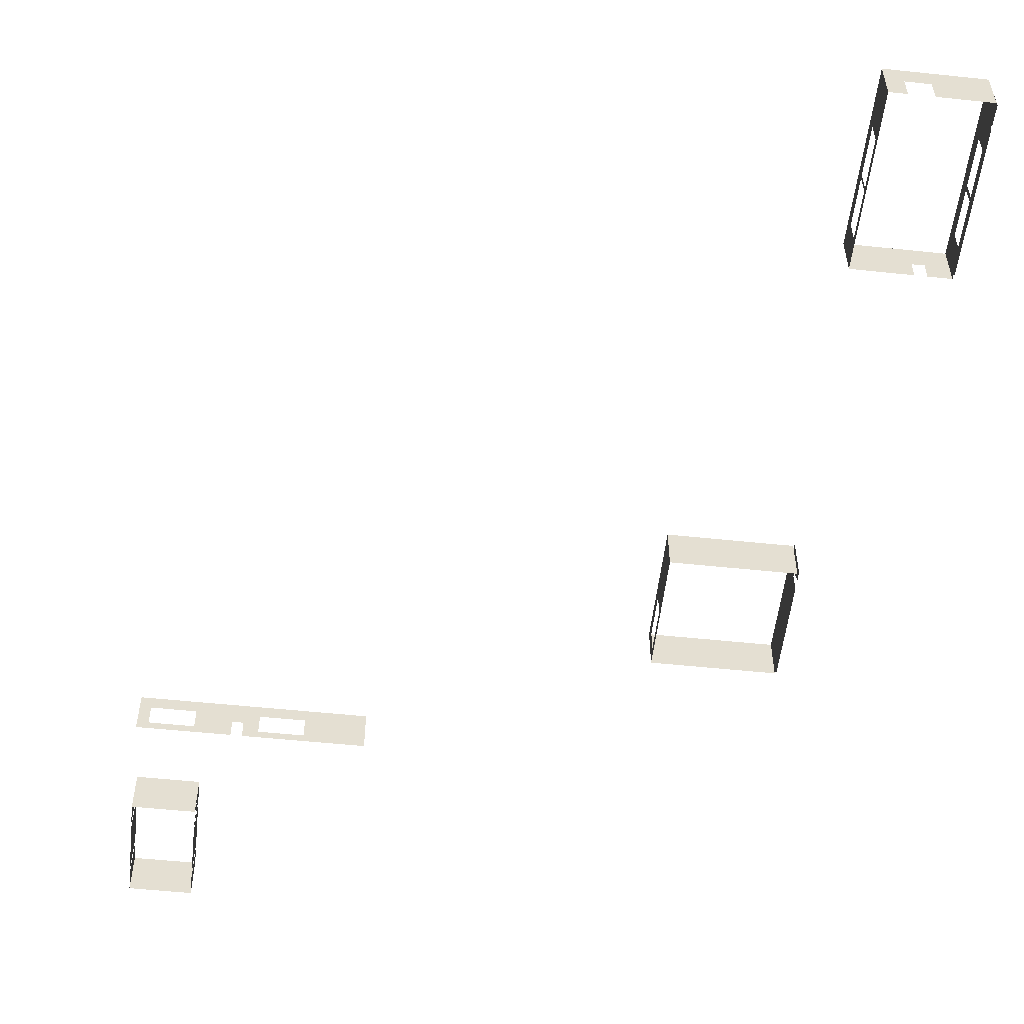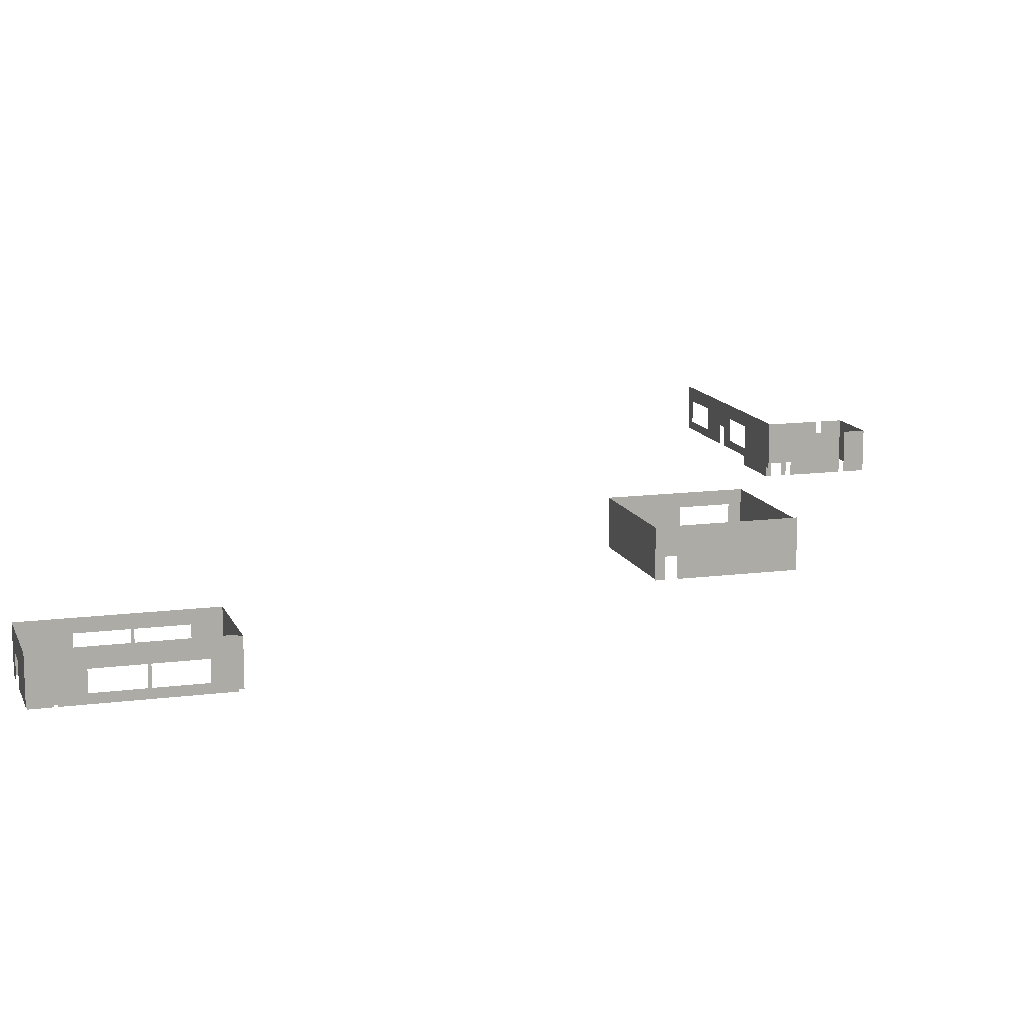
<metadata>
{"format":"obj","ext":"obj","renderer":"f3d","projection":"perspective","resolution":1024,"background":"white","views":[{"elev":-53.9,"azim":-6.4,"up":"+Y"},{"elev":12.9,"azim":73.3,"up":"+Y"}]}
</metadata>
<code>
v 572 228 -3612
v 700 228 -3612
v 764 228 -3612
v 572 228 -3612
v 764 228 -3612
v 826 228 -3612
v 572 228 -3612
v 826 228 -3612
v 826 244 -3612
v 572 228 -3612
v 826 244 -3612
v 540 244 -3612
v 850 364 -3612
v 442 364 -3612
v 382 364 -3612
v 850 364 -3612
v 382 364 -3612
v 382 323 -3612
v 850 364 -3612
v 382 323 -3612
v 540 244 -3612
v 850 364 -3612
v 540 244 -3612
v 826 244 -3612
v 850 364 -3612
v 826 244 -3612
v 886 244 -3612
v 850 364 -3612
v 886 244 -3612
v 886 364 -3612
v 826 228 -3612
v 764 228 -3612
v 764 178 -3612
v 826 228 -3612
v 764 178 -3612
v 764 132 -3612
v 826 228 -3612
v 764 132 -3612
v 780 124 -3612
v 826 228 -3612
v 780 124 -3612
v 826 124 -3612
v 700 164 -3612
v 700 178 -3612
v 700 228 -3612
v 700 164 -3612
v 700 228 -3612
v 572 228 -3612
v 850 124 -3612
v 886 124 -3612
v 886 244 -3612
v 850 124 -3612
v 886 244 -3612
v 826 244 -3612
v 850 124 -3612
v 826 244 -3612
v 826 228 -3612
v 850 124 -3612
v 826 228 -3612
v 826 124 -3612
v 602 252 -2676
v 524 252 -2676
v 442 293 -2676
v 602 252 -2676
v 442 293 -2676
v 442 364 -2676
v 602 252 -2676
v 442 364 -2676
v 826 364 -2676
v 602 252 -2676
v 826 364 -2676
v 826 252 -2676
v 602 213 -2676
v 602 252 -2676
v 826 252 -2676
v 602 213 -2676
v 826 252 -2676
v 826 124 -2676
v 602 213 -2676
v 826 124 -2676
v 780 124 -2676
v 826 252 -2676
v 826 364 -2676
v 850 364 -2676
v 826 252 -2676
v 850 364 -2676
v 850 124 -2676
v 826 252 -2676
v 850 124 -2676
v 826 124 -2676
v 382 323 -3612
v 382 364 -3612
v 382 364 -3468
v 382 323 -3612
v 382 364 -3468
v 382 323 -3468
v 382 323 -3212
v 382 323 -3468
v 382 364 -3468
v 382 323 -3212
v 382 364 -3468
v 382 364 -3212
v 382 323 -3212
v 382 364 -3212
v 382 364 -3196
v 382 323 -3212
v 382 364 -3196
v 382 323 -3196
v 382 323 -2940
v 382 364 -2940
v 382 364 -2676
v 382 323 -2940
v 382 364 -2676
v 382 323 -2676
v 382 323 -2940
v 382 323 -3196
v 382 364 -3196
v 382 323 -2940
v 382 364 -3196
v 382 364 -2940
v 382 323 -2676
v 382 364 -2676
v 442 364 -2676
v 382 323 -2676
v 442 364 -2676
v 442 293 -2676
v 890 372 -3588
v 890 372 -3468
v 890 292 -3468
v 890 372 -3588
v 890 292 -3468
v 890 164 -3468
v 890 372 -3588
v 890 164 -3468
v 890 116 -3468
v 890 372 -3588
v 890 116 -3468
v 890 116 -3588
v 890 356 -2682
v 890 244 -2682
v 890 244 -2794
v 890 292 -3212
v 890 292 -3468
v 890 372 -3468
v 890 292 -3212
v 890 372 -3468
v 890 372 -3212
v 890 292 -3196
v 890 244 -3196
v 890 244 -3212
v 890 292 -3196
v 890 244 -3212
v 890 292 -3212
v 890 292 -3196
v 890 292 -3212
v 890 372 -3212
v 890 292 -3196
v 890 372 -3212
v 890 372 -3196
v 890 244 -2810
v 890 244 -2940
v 890 292 -2940
v 890 244 -2810
v 890 292 -2940
v 890 372 -2940
v 890 244 -2810
v 890 372 -2940
v 890 372 -2682
v 890 292 -2940
v 890 292 -3196
v 890 372 -3196
v 890 292 -2940
v 890 372 -3196
v 890 372 -2940
v 890 116 -2682
v 890 116 -2794
v 890 244 -2794
v 890 116 -2682
v 890 244 -2794
v 890 244 -2682
v 890 164 -3212
v 890 116 -3212
v 890 116 -3468
v 890 164 -3212
v 890 116 -3468
v 890 164 -3468
v 890 164 -3196
v 890 116 -3196
v 890 116 -3212
v 890 164 -3196
v 890 116 -3212
v 890 164 -3212
v 890 164 -3196
v 890 164 -3212
v 890 244 -3212
v 890 164 -3196
v 890 244 -3212
v 890 244 -3196
v 890 116 -2810
v 890 116 -2940
v 890 164 -2940
v 890 116 -2810
v 890 164 -2940
v 890 244 -2940
v 890 116 -2810
v 890 244 -2940
v 890 244 -2810
v 890 164 -2940
v 890 116 -2940
v 890 116 -3196
v 890 164 -2940
v 890 116 -3196
v 890 164 -3196
v 886 164 -3468
v 886 292 -3468
v 886 364 -3468
v 886 164 -3468
v 886 364 -3468
v 886 364 -3612
v 886 164 -3468
v 886 364 -3612
v 886 244 -3612
v 886 164 -3468
v 886 244 -3612
v 886 124 -3612
v 886 164 -3468
v 886 124 -3612
v 886 124 -3468
v 886 292 -3212
v 886 364 -3212
v 886 364 -3468
v 886 292 -3212
v 886 364 -3468
v 886 292 -3468
v 886 164 -3196
v 886 292 -3196
v 886 364 -3196
v 886 164 -3196
v 886 364 -3196
v 886 364 -3212
v 886 164 -3196
v 886 364 -3212
v 886 292 -3212
v 886 164 -3196
v 886 292 -3212
v 886 164 -3212
v 886 164 -3196
v 886 164 -3212
v 886 124 -3212
v 886 164 -3196
v 886 124 -3212
v 886 124 -3196
v 886 364 -2676
v 886 364 -2940
v 886 292 -2940
v 886 364 -2676
v 886 292 -2940
v 886 164 -2940
v 886 364 -2676
v 886 164 -2940
v 886 124 -2940
v 886 364 -2676
v 886 124 -2940
v 886 124 -2676
v 886 292 -2940
v 886 364 -2940
v 886 364 -3196
v 886 292 -2940
v 886 364 -3196
v 886 292 -3196
v 886 164 -3212
v 886 164 -3468
v 886 124 -3468
v 886 164 -3212
v 886 124 -3468
v 886 124 -3212
v 886 164 -2940
v 886 164 -3196
v 886 124 -3196
v 886 164 -2940
v 886 124 -3196
v 886 124 -2940
v 850 364 -2676
v 886 364 -2676
v 886 124 -2676
v 850 364 -2676
v 886 124 -2676
v 850 124 -2676
v 532 404 -5740
v 532 404 -5788
v 532 404 -5796
v 532 404 -5740
v 532 404 -5796
v 532 404 -5834
v 532 404 -5740
v 532 404 -5834
v 532 484 -5834
v 532 404 -5740
v 532 484 -5834
v 532 484 -5740
v 532 484 -5676
v 532 484 -5628
v 532 404 -5628
v 532 484 -5676
v 532 404 -5628
v 532 372 -5628
v 532 484 -5676
v 532 372 -5628
v 532 372 -5676
v 532 376 -5796
v 532 372 -5796
v 532 372 -5834
v 532 376 -5796
v 532 372 -5834
v 532 404 -5834
v 532 376 -5796
v 532 404 -5834
v 532 404 -5796
v 532 372 -5740
v 532 372 -5788
v 532 376 -5788
v 532 372 -5740
v 532 376 -5788
v 532 404 -5788
v 532 372 -5740
v 532 404 -5788
v 532 404 -5740
v 532 376 -5788
v 532 376 -5792
v 532 376 -5796
v 532 376 -5788
v 532 376 -5796
v 532 404 -5796
v 532 376 -5788
v 532 404 -5796
v 532 404 -5788
v 444 484 -5636
v 524 484 -5636
v 524 372 -5636
v 444 484 -5636
v 524 372 -5636
v 444 372 -5636
v 524 484 -5636
v 524 484 -5676
v 524 372 -5676
v 524 484 -5636
v 524 372 -5676
v 524 372 -5636
v 524 484 -5740
v 524 484 -5834
v 524 372 -5834
v 524 484 -5740
v 524 372 -5834
v 524 372 -5740
v 444 484 -5636
v 444 372 -5636
v 284 372 -5636
v 444 484 -5636
v 284 372 -5636
v 60 484 -5636
v 532 484 -5676
v 532 484 -5740
v 532 484 -5834
v 532 484 -5676
v 532 484 -5834
v 532 628 -5834
v 532 484 -5676
v 532 628 -5834
v 532 628 -5628
v 532 484 -5676
v 532 628 -5628
v 532 484 -5628
v -164 596 -5834
v -164 620 -5834
v -164 620 -5636
v -164 596 -5834
v -164 620 -5636
v -164 596 -5636
v 524 484 -5834
v 524 484 -5740
v 524 484 -5676
v 524 484 -5834
v 524 484 -5676
v 524 484 -5636
v 524 484 -5834
v 524 484 -5636
v 524 620 -5636
v 524 484 -5834
v 524 620 -5636
v 524 620 -5834
v 524 620 -5636
v 524 484 -5636
v 444 484 -5636
v 524 620 -5636
v 444 484 -5636
v 60 484 -5636
v 524 620 -5636
v 60 484 -5636
v -164 596 -5636
v 524 620 -5636
v -164 596 -5636
v -164 620 -5636
v 382 323 -3612
v 382 244 -3612
v 442 244 -3612
v 382 323 -3612
v 442 244 -3612
v 540 244 -3612
v 572 228 -3612
v 540 244 -3612
v 442 244 -3612
v 572 228 -3612
v 442 244 -3612
v 442 228 -3612
v 764 132 -3612
v 764 124 -3612
v 780 124 -3612
v 700 164 -3612
v 572 228 -3612
v 442 228 -3612
v 700 164 -3612
v 442 228 -3612
v 442 124 -3612
v 700 164 -3612
v 442 124 -3612
v 700 124 -3612
v 442 228 -3612
v 442 244 -3612
v 382 244 -3612
v 442 228 -3612
v 382 244 -3612
v 382 124 -3612
v 442 228 -3612
v 382 124 -3612
v 442 124 -3612
v 524 252 -2676
v 474 252 -2676
v 442 252 -2676
v 524 252 -2676
v 442 252 -2676
v 442 293 -2676
v 442 252 -2676
v 474 252 -2676
v 474 124 -2676
v 442 252 -2676
v 474 124 -2676
v 442 124 -2676
v 602 213 -2676
v 780 124 -2676
v 602 124 -2676
v 382 323 -2676
v 442 293 -2676
v 442 252 -2676
v 382 323 -2676
v 442 252 -2676
v 442 124 -2676
v 382 323 -2676
v 442 124 -2676
v 382 124 -2676
v 382 244 -3612
v 382 323 -3612
v 382 323 -3468
v 382 244 -3612
v 382 323 -3468
v 382 292 -3468
v 382 244 -3612
v 382 292 -3468
v 382 164 -3468
v 382 244 -3612
v 382 164 -3468
v 382 124 -3468
v 382 244 -3612
v 382 124 -3468
v 382 124 -3612
v 382 323 -3212
v 382 292 -3212
v 382 292 -3468
v 382 323 -3212
v 382 292 -3468
v 382 323 -3468
v 382 164 -3212
v 382 292 -3212
v 382 323 -3212
v 382 164 -3212
v 382 323 -3212
v 382 323 -3196
v 382 164 -3212
v 382 323 -3196
v 382 292 -3196
v 382 164 -3212
v 382 292 -3196
v 382 164 -3196
v 382 164 -3212
v 382 164 -3196
v 382 124 -3196
v 382 164 -3212
v 382 124 -3196
v 382 124 -3212
v 382 164 -2940
v 382 292 -2940
v 382 323 -2940
v 382 164 -2940
v 382 323 -2940
v 382 323 -2676
v 382 164 -2940
v 382 323 -2676
v 382 124 -2676
v 382 164 -2940
v 382 124 -2676
v 382 124 -2940
v 382 323 -2940
v 382 292 -2940
v 382 292 -3196
v 382 323 -2940
v 382 292 -3196
v 382 323 -3196
v 382 164 -3212
v 382 124 -3212
v 382 124 -3468
v 382 164 -3212
v 382 124 -3468
v 382 164 -3468
v 382 164 -2940
v 382 124 -2940
v 382 124 -3196
v 382 164 -2940
v 382 124 -3196
v 382 164 -3196
v -164 596 -5834
v -164 596 -5636
v -164 404 -5636
v -164 596 -5834
v -164 404 -5636
v -164 404 -5834
v -164 372 -5834
v -164 404 -5834
v -164 404 -5636
v -164 372 -5834
v -164 404 -5636
v -164 372 -5636
v 60 484 -5636
v 284 372 -5636
v -164 372 -5636
v 60 484 -5636
v -164 372 -5636
v -164 404 -5636
v 60 484 -5636
v -164 404 -5636
v -164 596 -5636
v -164 372 -5834
v -164 372 -5852
v -164 372 -5860
v -164 372 -5834
v -164 372 -5860
v -164 372 -5924
v -164 372 -5834
v -164 372 -5924
v -164 372 -6052
v -164 372 -5834
v -164 372 -6052
v -164 372 -6156
v -164 372 -5834
v -164 372 -6156
v -164 372 -6164
v -164 372 -5834
v -164 372 -6164
v -164 372 -6332
v -164 372 -5834
v -164 372 -6332
v -164 404 -6332
v -164 372 -5834
v -164 404 -6332
v -164 404 -6268
v -164 372 -5834
v -164 404 -6268
v -164 404 -6012
v -164 372 -5834
v -164 404 -6012
v -164 404 -5834
v -164 620 -5924
v -164 620 -5834
v -164 596 -5834
v -164 620 -5924
v -164 596 -5834
v -164 404 -5834
v -164 620 -5924
v -164 404 -5834
v -164 404 -6012
v -164 620 -5924
v -164 404 -6012
v -164 419 -6012
v -164 620 -5924
v -164 419 -6012
v -164 547 -6012
v -164 620 -5924
v -164 547 -6012
v -164 620 -6012
v -164 547 -6268
v -164 419 -6268
v -164 404 -6268
v -164 547 -6268
v -164 404 -6268
v -164 404 -6332
v -164 547 -6268
v -164 404 -6332
v -164 620 -6332
v -164 547 -6268
v -164 620 -6332
v -164 620 -6268
v -164 547 -6012
v -164 547 -6268
v -164 620 -6268
v -164 547 -6012
v -164 620 -6268
v -164 620 -6052
v -164 547 -6012
v -164 620 -6052
v -164 620 -6012
v -164 419 -6012
v -164 404 -6012
v -164 404 -6268
v -164 419 -6012
v -164 404 -6268
v -164 419 -6268
v 532 484 -5834
v 532 484 -6340
v 532 628 -6340
v 532 484 -5834
v 532 628 -6340
v 532 628 -5834
v 532 404 -5834
v 532 404 -6340
v 532 484 -6340
v 532 404 -5834
v 532 484 -6340
v 532 484 -5834
v 532 372 -5834
v 532 372 -6340
v 532 404 -6340
v 532 372 -5834
v 532 404 -6340
v 532 404 -5834
v 524 484 -5834
v 524 620 -5834
v 524 620 -6332
v 524 484 -5834
v 524 620 -6332
v 524 484 -6332
v 524 484 -5834
v 524 484 -6332
v 524 372 -6332
v 524 484 -5834
v 524 372 -6332
v 524 372 -5860
v 524 484 -5834
v 524 372 -5860
v 524 372 -5852
v 524 484 -5834
v 524 372 -5852
v 524 372 -5834
v 324 372 -6332
v 442 372 -6332
v 524 372 -6332
v 324 372 -6332
v 524 372 -6332
v 524 484 -6332
v 324 372 -6332
v 524 484 -6332
v 524 620 -6332
v 324 372 -6332
v 524 620 -6332
v 324 620 -6332
v 268 372 -6332
v 324 372 -6332
v 324 620 -6332
v 268 372 -6332
v 324 620 -6332
v -164 620 -6332
v 268 372 -6332
v -164 620 -6332
v -164 404 -6332
v 268 372 -6332
v -164 404 -6332
v -164 372 -6332
v -2596 364 -8124
v -2628 364 -8124
v -2948 364 -8124
v -2596 364 -8124
v -2948 364 -8124
v -2948 116 -8124
v -2596 364 -8124
v -2948 116 -8124
v -2596 116 -8124
v -2948 364 -7964
v -2948 364 -7644
v -2948 116 -7644
v -2948 364 -7964
v -2948 116 -7644
v -2948 116 -7964
v -2948 364 -8124
v -2948 364 -8081
v -2948 364 -7996
v -2948 364 -8124
v -2948 364 -7996
v -2948 116 -7996
v -2948 364 -8124
v -2948 116 -7996
v -2948 116 -8124
v -2596 244 -7644
v -2596 364 -7644
v -2596 364 -7729
v -2596 244 -7644
v -2596 364 -7729
v -2596 364 -7964
v -2596 244 -7644
v -2596 364 -7964
v -2596 116 -7964
v -2596 244 -7644
v -2596 116 -7964
v -2596 116 -7644
v -2596 364 -7996
v -2596 364 -8124
v -2596 116 -8124
v -2596 364 -7996
v -2596 116 -8124
v -2596 116 -7996
v -2956 372 -7116
v -2900 372 -7116
v -2900 419 -7116
v -2956 372 -7116
v -2900 419 -7116
v -2900 547 -7116
v -2956 372 -7116
v -2900 547 -7116
v -2900 628 -7116
v -2956 372 -7116
v -2900 628 -7116
v -2956 628 -7116
v -1940 372 -7116
v -1684 372 -7116
v -1684 628 -7116
v -1940 372 -7116
v -1684 628 -7116
v -2028 628 -7116
v -1940 372 -7116
v -2028 628 -7116
v -2028 547 -7116
v -1940 372 -7116
v -2028 547 -7116
v -2028 419 -7116
v -1940 372 -7116
v -2028 419 -7116
v -2028 372 -7116
v -2900 628 -7116
v -2900 547 -7116
v -2644 547 -7116
v -2900 628 -7116
v -2644 547 -7116
v -2644 628 -7116
v -2900 419 -7116
v -2900 372 -7116
v -2740 372 -7116
v -2900 419 -7116
v -2740 372 -7116
v -2644 372 -7116
v -2900 419 -7116
v -2644 372 -7116
v -2644 419 -7116
v -2284 547 -7116
v -2028 547 -7116
v -2028 628 -7116
v -2284 547 -7116
v -2028 628 -7116
v -2284 628 -7116
v -2284 419 -7116
v -2284 372 -7116
v -2028 372 -7116
v -2284 419 -7116
v -2028 372 -7116
v -2028 419 -7116
v -2644 547 -7116
v -2644 484 -7116
v -2436 484 -7116
v -2644 547 -7116
v -2436 484 -7116
v -2372 484 -7116
v -2644 547 -7116
v -2372 484 -7116
v -2284 484 -7116
v -2644 547 -7116
v -2284 484 -7116
v -2284 547 -7116
v -2644 547 -7116
v -2284 547 -7116
v -2284 628 -7116
v -2644 547 -7116
v -2284 628 -7116
v -2644 628 -7116
v -2372 484 -7116
v -2372 372 -7116
v -2284 372 -7116
v -2372 484 -7116
v -2284 372 -7116
v -2284 419 -7116
v -2372 484 -7116
v -2284 419 -7116
v -2284 484 -7116
v -2436 484 -7116
v -2644 484 -7116
v -2644 419 -7116
v -2436 484 -7116
v -2644 419 -7116
v -2644 372 -7116
v -2436 484 -7116
v -2644 372 -7116
v -2436 372 -7116
v -2596 364 -7484
v -2596 364 -7612
v -2596 244 -7612
v -2596 364 -7484
v -2596 244 -7612
v -2596 244 -7593
v -2596 364 -7484
v -2596 244 -7593
v -2596 244 -7484
v -2596 116 -7612
v -2596 116 -7593
v -2596 228 -7593
v -2596 116 -7612
v -2596 228 -7593
v -2596 244 -7593
v -2596 116 -7612
v -2596 244 -7593
v -2596 244 -7612
v -2596 228 -7593
v -2596 228 -7580
v -2596 228 -7516
v -2596 228 -7593
v -2596 228 -7516
v -2596 228 -7484
v -2596 228 -7593
v -2596 228 -7484
v -2596 244 -7484
v -2596 228 -7593
v -2596 244 -7484
v -2596 244 -7593
v -2596 228 -7580
v -2596 228 -7593
v -2596 116 -7593
v -2596 228 -7580
v -2596 116 -7593
v -2596 116 -7580
v -2596 228 -7516
v -2596 116 -7516
v -2596 116 -7484
v -2596 228 -7516
v -2596 116 -7484
v -2596 228 -7484
v -2916 364 -7484
v -2789 364 -7484
v -2757 364 -7484
v -2916 364 -7484
v -2757 364 -7484
v -2628 364 -7484
v -2916 364 -7484
v -2628 364 -7484
v -2596 364 -7484
v -2916 364 -7484
v -2596 364 -7484
v -2596 244 -7484
v -2916 364 -7484
v -2596 244 -7484
v -2596 228 -7484
v -2916 364 -7484
v -2596 228 -7484
v -2596 116 -7484
v -2916 364 -7484
v -2596 116 -7484
v -2789 116 -7484
v -2916 364 -7484
v -2789 116 -7484
v -2948 116 -7484
v -2916 364 -7484
v -2948 116 -7484
v -2948 364 -7484
v -2948 364 -7612
v -2948 364 -7484
v -2948 116 -7484
v -2948 364 -7612
v -2948 116 -7484
v -2948 116 -7612
v -2956 372 -7116
v -2956 628 -7116
v -2964 628 -7116
v -2956 372 -7116
v -2964 628 -7116
v -2964 372 -7116
f 1 2 3
f 4 5 6
f 7 8 9
f 10 11 12
f 13 14 15
f 16 17 18
f 19 20 21
f 22 23 24
f 25 26 27
f 28 29 30
f 31 32 33
f 34 35 36
f 37 38 39
f 40 41 42
f 43 44 45
f 46 47 48
f 49 50 51
f 52 53 54
f 55 56 57
f 58 59 60
f 61 62 63
f 64 65 66
f 67 68 69
f 70 71 72
f 73 74 75
f 76 77 78
f 79 80 81
f 82 83 84
f 85 86 87
f 88 89 90
f 91 92 93
f 94 95 96
f 97 98 99
f 100 101 102
f 103 104 105
f 106 107 108
f 109 110 111
f 112 113 114
f 115 116 117
f 118 119 120
f 121 122 123
f 124 125 126
f 127 128 129
f 130 131 132
f 133 134 135
f 136 137 138
f 139 140 141
f 142 143 144
f 145 146 147
f 148 149 150
f 151 152 153
f 154 155 156
f 157 158 159
f 160 161 162
f 163 164 165
f 166 167 168
f 169 170 171
f 172 173 174
f 175 176 177
f 178 179 180
f 181 182 183
f 184 185 186
f 187 188 189
f 190 191 192
f 193 194 195
f 196 197 198
f 199 200 201
f 202 203 204
f 205 206 207
f 208 209 210
f 211 212 213
f 214 215 216
f 217 218 219
f 220 221 222
f 223 224 225
f 226 227 228
f 229 230 231
f 232 233 234
f 235 236 237
f 238 239 240
f 241 242 243
f 244 245 246
f 247 248 249
f 250 251 252
f 253 254 255
f 256 257 258
f 259 260 261
f 262 263 264
f 265 266 267
f 268 269 270
f 271 272 273
f 274 275 276
f 277 278 279
f 280 281 282
f 283 284 285
f 286 287 288
f 289 290 291
f 292 293 294
f 295 296 297
f 298 299 300
f 301 302 303
f 304 305 306
f 307 308 309
f 310 311 312
f 313 314 315
f 316 317 318
f 319 320 321
f 322 323 324
f 325 326 327
f 328 329 330
f 331 332 333
f 334 335 336
f 337 338 339
f 340 341 342
f 343 344 345
f 346 347 348
f 349 350 351
f 352 353 354
f 355 356 357
f 358 359 360
f 361 362 363
f 364 365 366
f 367 368 369
f 370 371 372
f 373 374 375
f 376 377 378
f 379 380 381
f 382 383 384
f 385 386 387
f 388 389 390
f 391 392 393
f 394 395 396
f 397 398 399
f 400 401 402
f 403 404 405
f 406 407 408
f 409 410 411
f 412 413 414
f 415 416 417
f 418 419 420
f 421 422 423
f 424 425 426
f 427 428 429
f 430 431 432
f 433 434 435
f 436 437 438
f 439 440 441
f 442 443 444
f 445 446 447
f 448 449 450
f 451 452 453
f 454 455 456
f 457 458 459
f 460 461 462
f 463 464 465
f 466 467 468
f 469 470 471
f 472 473 474
f 475 476 477
f 478 479 480
f 481 482 483
f 484 485 486
f 487 488 489
f 490 491 492
f 493 494 495
f 496 497 498
f 499 500 501
f 502 503 504
f 505 506 507
f 508 509 510
f 511 512 513
f 514 515 516
f 517 518 519
f 520 521 522
f 523 524 525
f 526 527 528
f 529 530 531
f 532 533 534
f 535 536 537
f 538 539 540
f 541 542 543
f 544 545 546
f 547 548 549
f 550 551 552
f 553 554 555
f 556 557 558
f 559 560 561
f 562 563 564
f 565 566 567
f 568 569 570
f 571 572 573
f 574 575 576
f 577 578 579
f 580 581 582
f 583 584 585
f 586 587 588
f 589 590 591
f 592 593 594
f 595 596 597
f 598 599 600
f 601 602 603
f 604 605 606
f 607 608 609
f 610 611 612
f 613 614 615
f 616 617 618
f 619 620 621
f 622 623 624
f 625 626 627
f 628 629 630
f 631 632 633
f 634 635 636
f 637 638 639
f 640 641 642
f 643 644 645
f 646 647 648
f 649 650 651
f 652 653 654
f 655 656 657
f 658 659 660
f 661 662 663
f 664 665 666
f 667 668 669
f 670 671 672
f 673 674 675
f 676 677 678
f 679 680 681
f 682 683 684
f 685 686 687
f 688 689 690
f 691 692 693
f 694 695 696
f 697 698 699
f 700 701 702
f 703 704 705
f 706 707 708
f 709 710 711
f 712 713 714
f 715 716 717
f 718 719 720
f 721 722 723
f 724 725 726
f 727 728 729
f 730 731 732
f 733 734 735
f 736 737 738
f 739 740 741
f 742 743 744
f 745 746 747
f 748 749 750
f 751 752 753
f 754 755 756
f 757 758 759
f 760 761 762
f 763 764 765
f 766 767 768
f 769 770 771
f 772 773 774
f 775 776 777
f 778 779 780
f 781 782 783
f 784 785 786
f 787 788 789
f 790 791 792
f 793 794 795
f 796 797 798
f 799 800 801
f 802 803 804
f 805 806 807
f 808 809 810
f 811 812 813
f 814 815 816
f 817 818 819
f 820 821 822
f 823 824 825
f 826 827 828
f 829 830 831
f 832 833 834
f 835 836 837
f 838 839 840
f 841 842 843
f 844 845 846
f 847 848 849
f 850 851 852
f 853 854 855
f 856 857 858
f 859 860 861
f 862 863 864
f 865 866 867
f 868 869 870
f 871 872 873
f 874 875 876
f 877 878 879
f 880 881 882
f 883 884 885
f 886 887 888
f 889 890 891
f 892 893 894
f 895 896 897

</code>
